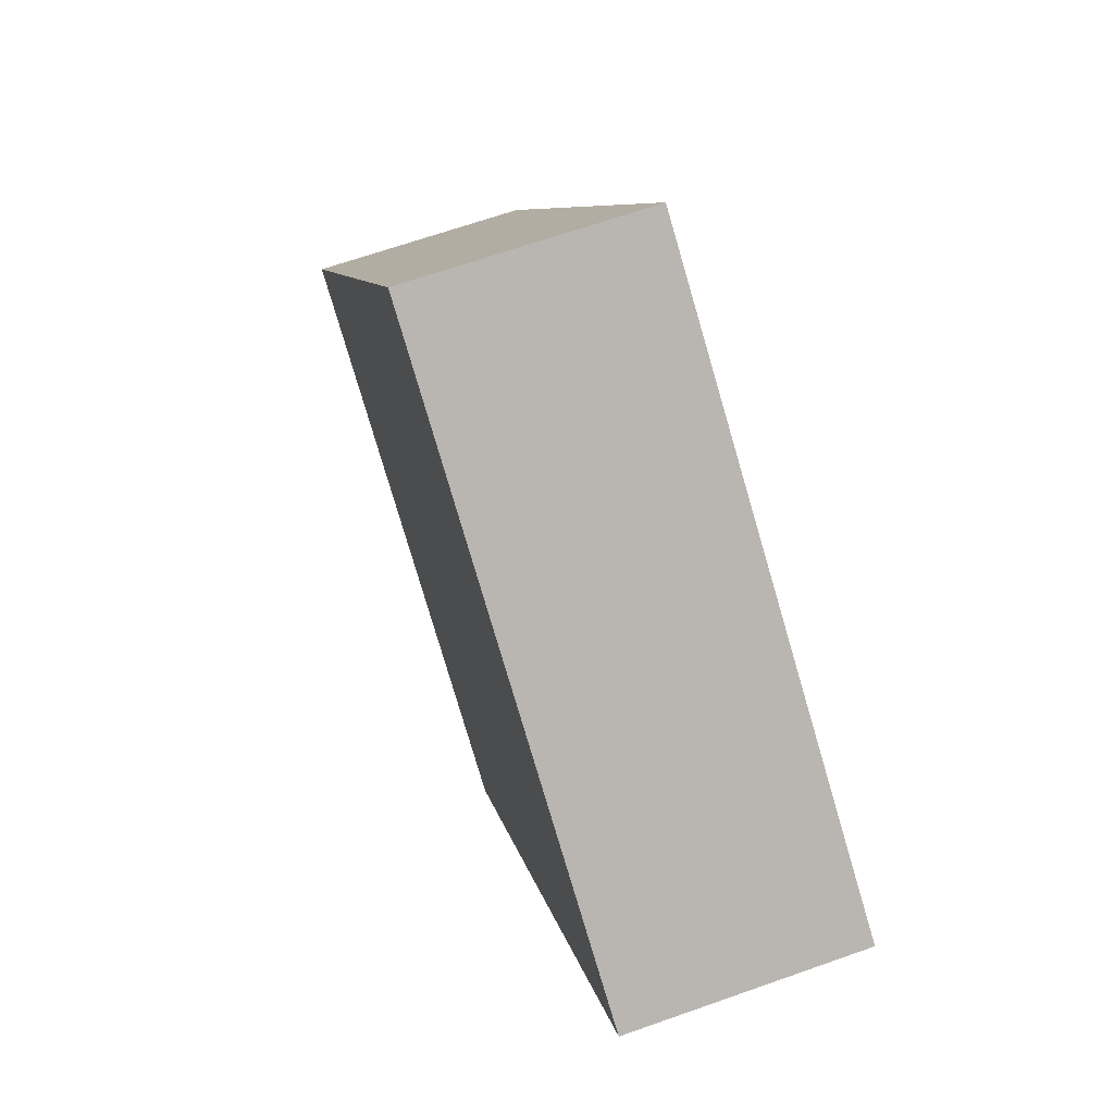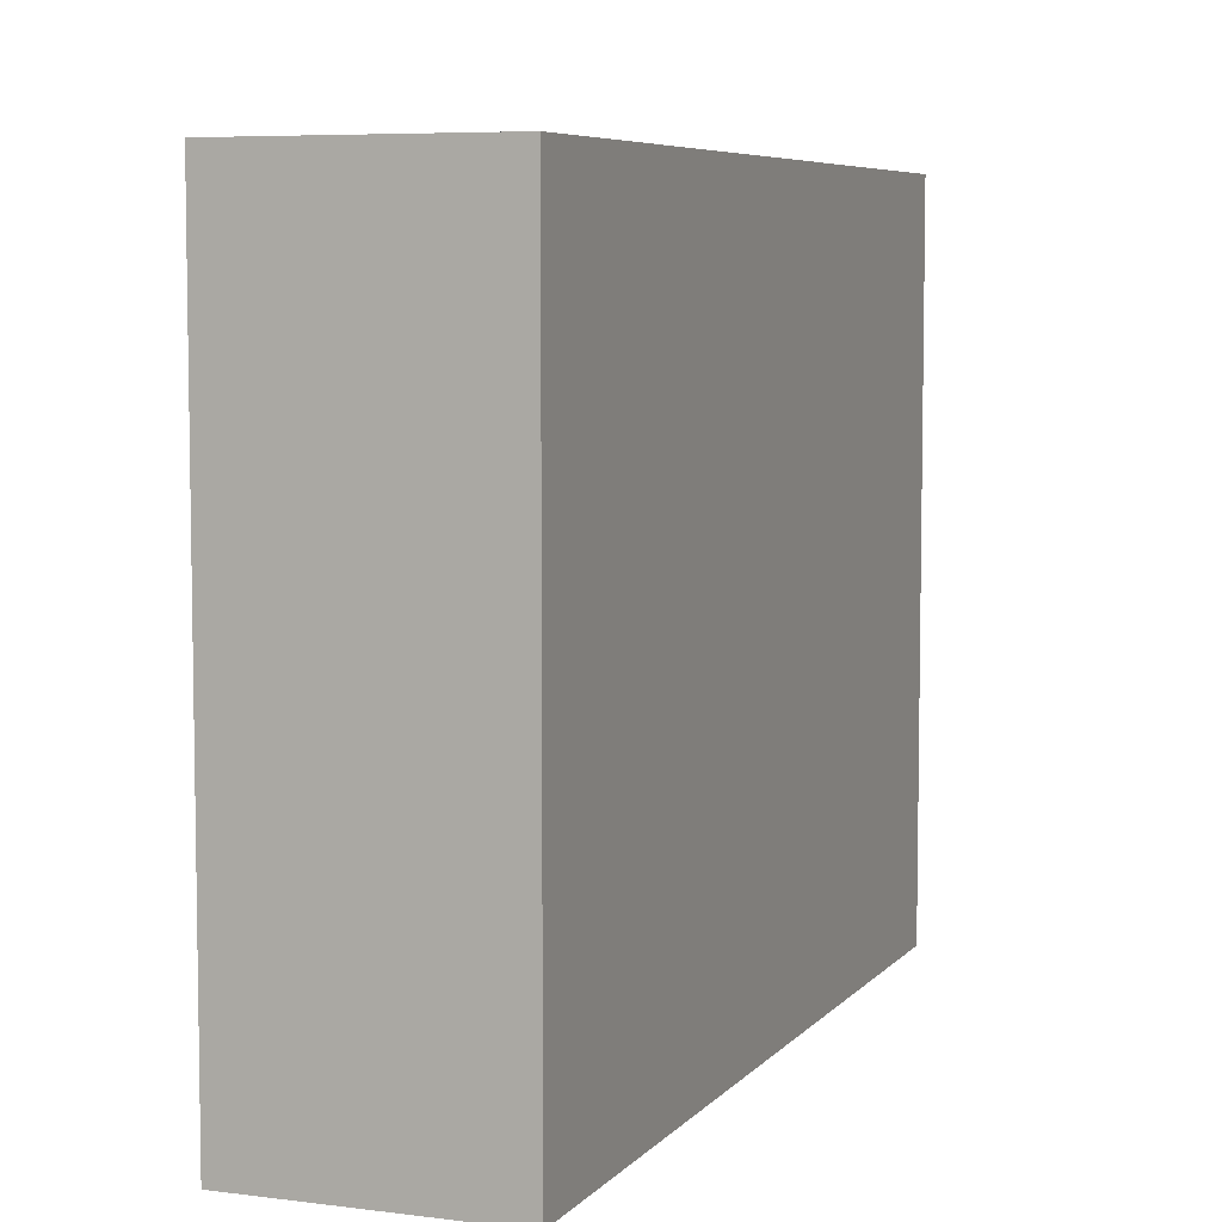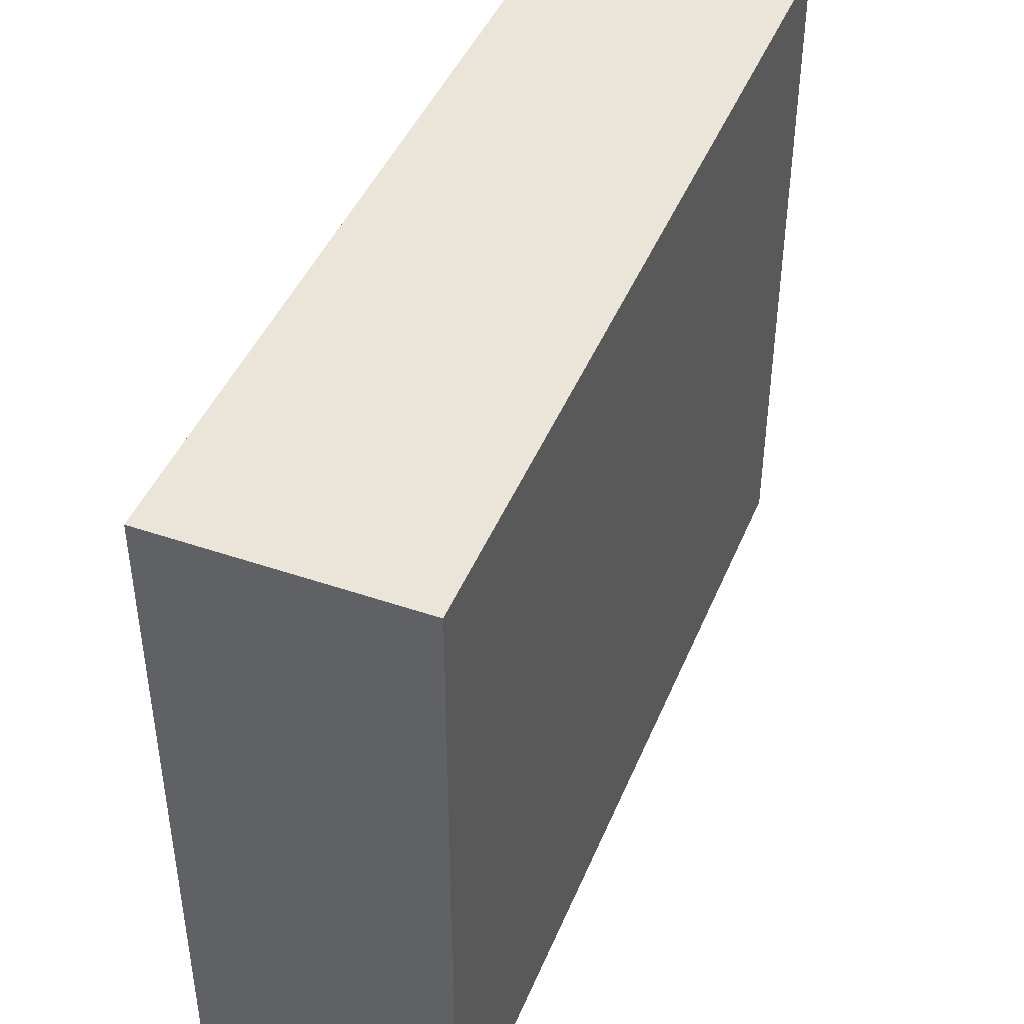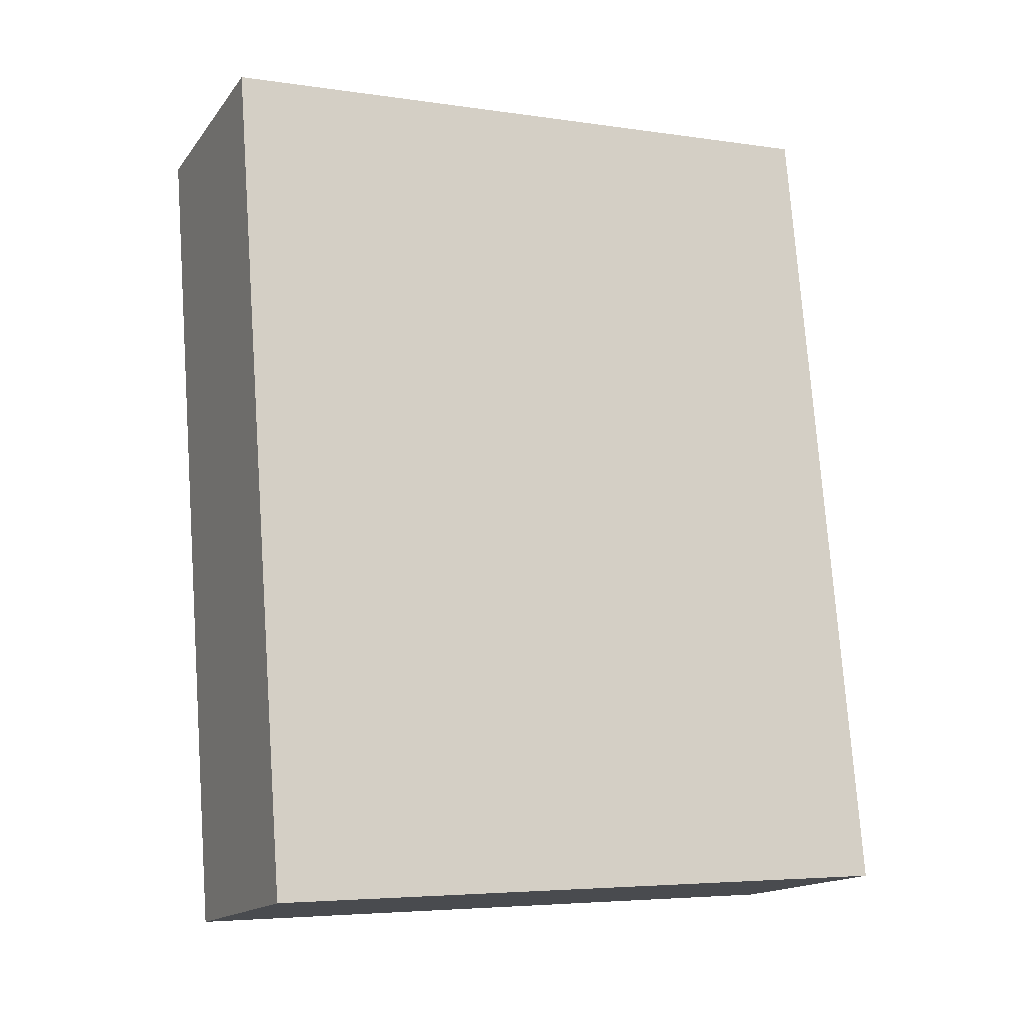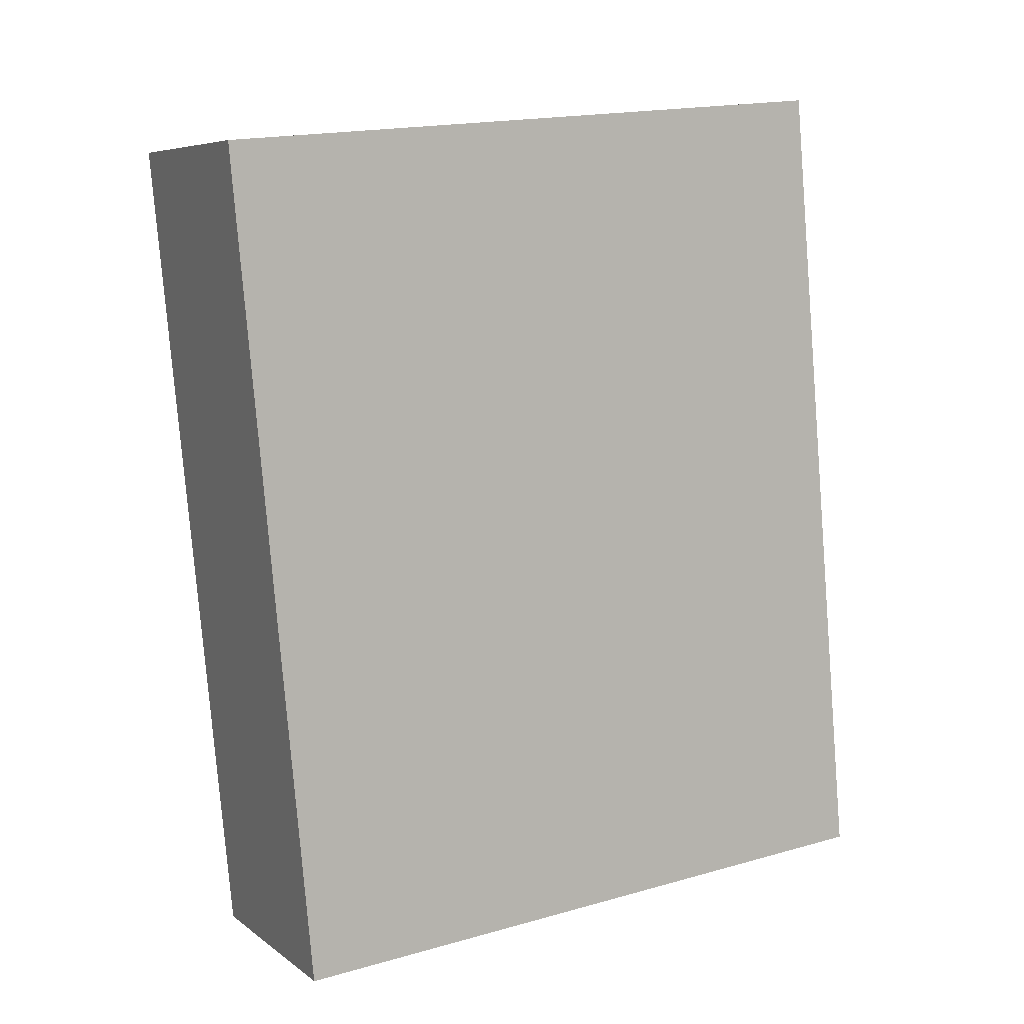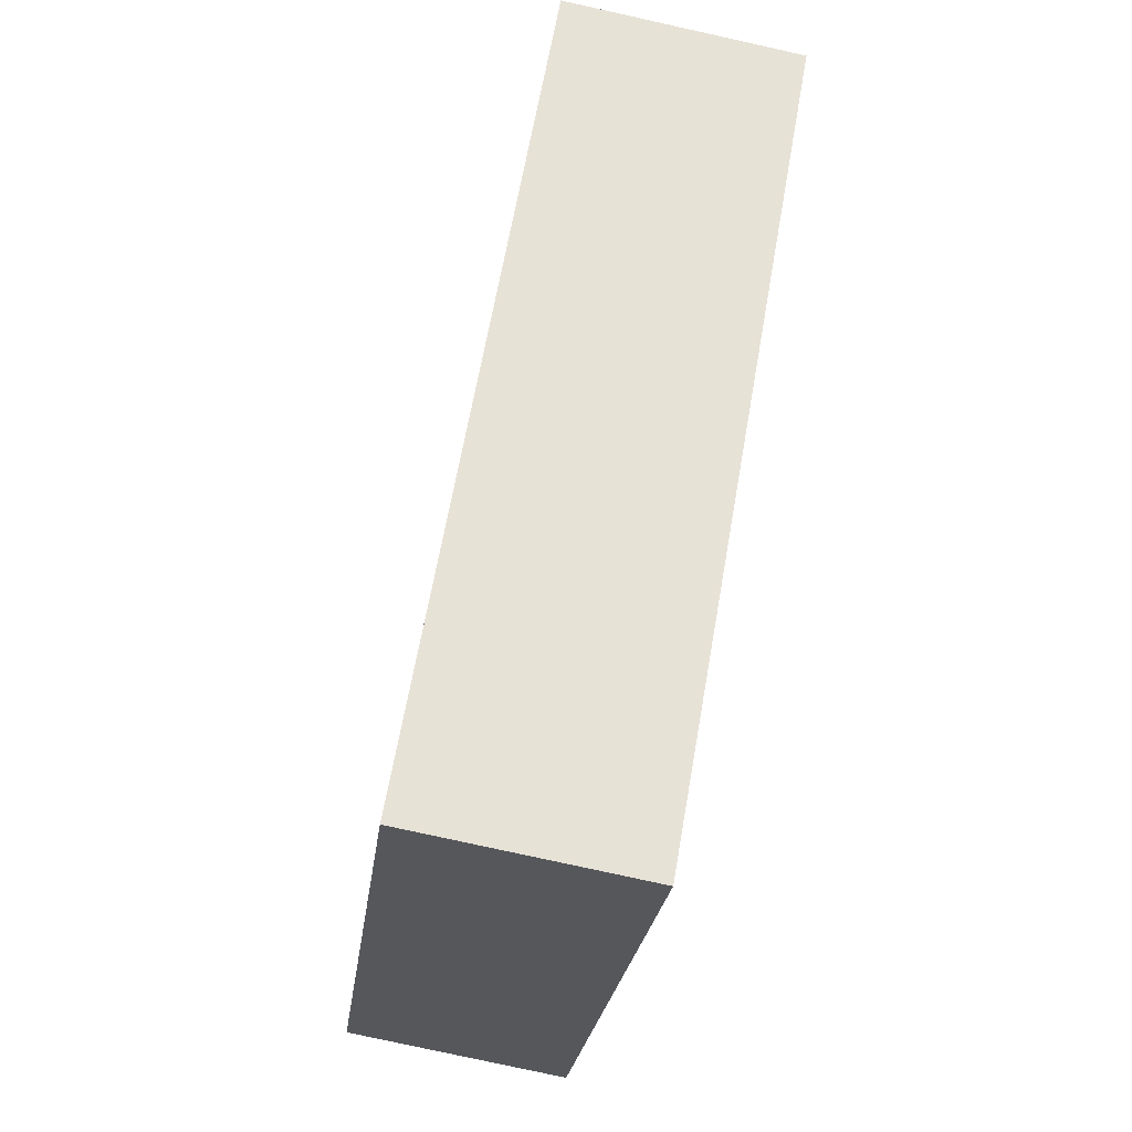
<metadata>
{"format":"obj","ext":"obj","renderer":"f3d","projection":"perspective","resolution":1024,"background":"white","views":[{"elev":-78.7,"azim":-163.6,"up":"+Z"},{"elev":6.4,"azim":-149.0,"up":"+Y"},{"elev":44.8,"azim":31.7,"up":"+Y"},{"elev":-5.0,"azim":-115.1,"up":"+Z"},{"elev":18.2,"azim":-118.5,"up":"+Z"},{"elev":-25.8,"azim":-7.3,"up":"+Z"}]}
</metadata>
<code>
v  1.405 4.017 -0.248
v  0.86 4.017 5.038
v  2.294 4.017 4.785
v  0 4.017 2.46e-16
v  0 0 0
v  0.86 -3.085e-16 5.038
v  2.294 -2.93e-16 4.785
v  1.405 1.519e-17 -0.248
g defaultobject
f 1 2 3
f 2 1 4
f 5 2 4
f 2 5 6
f 6 3 2
f 3 6 7
f 7 1 3
f 1 7 8
f 8 4 1
f 4 8 5
f 8 6 5
f 6 8 7

</code>
